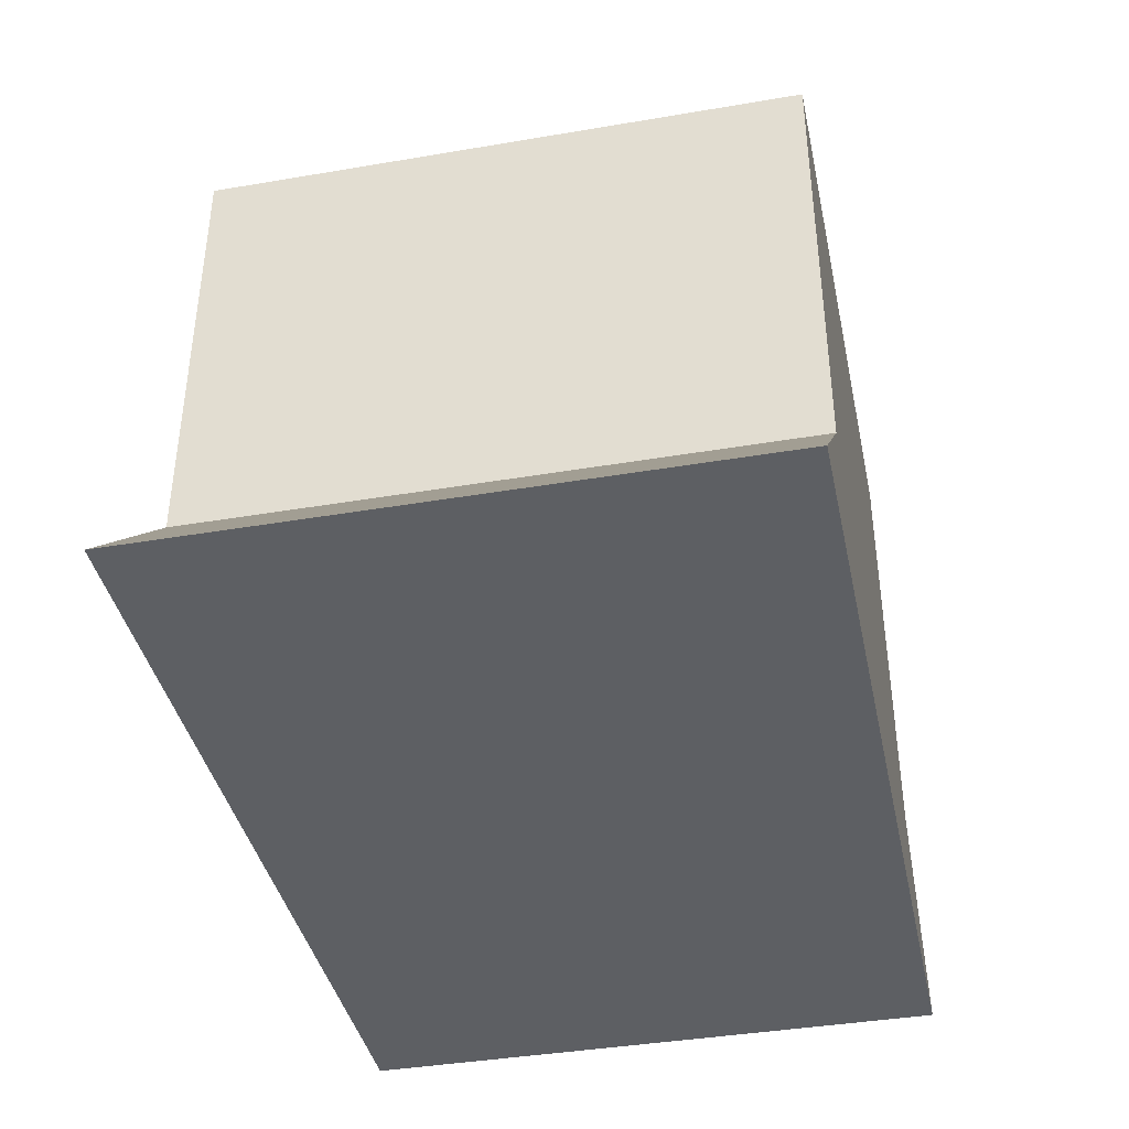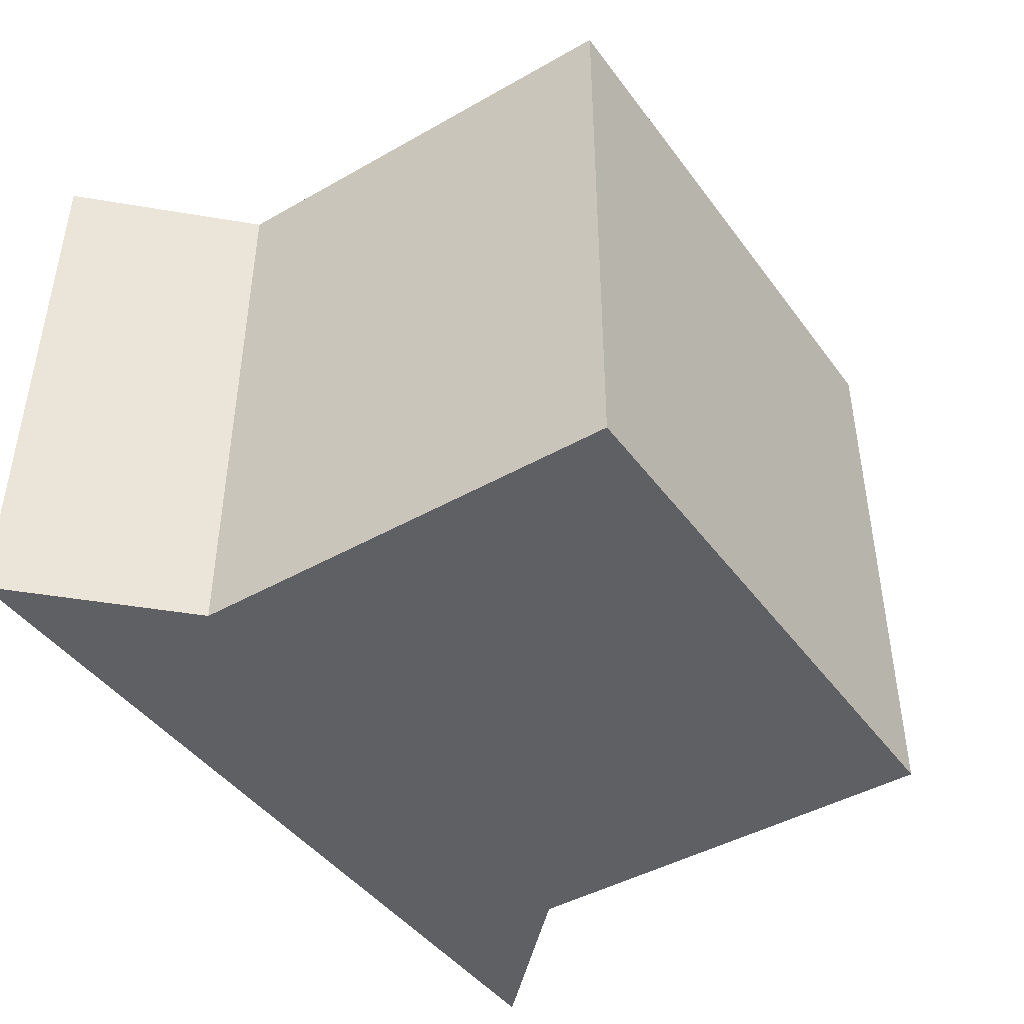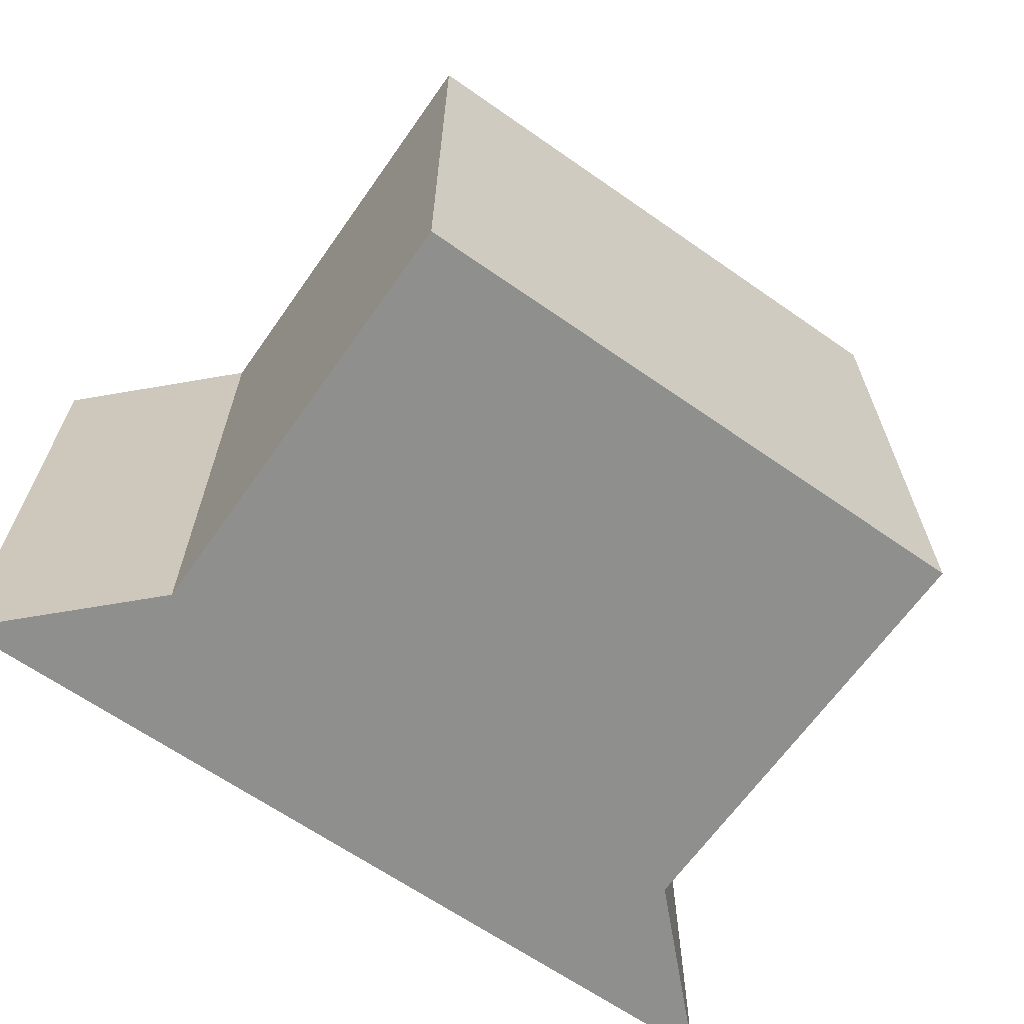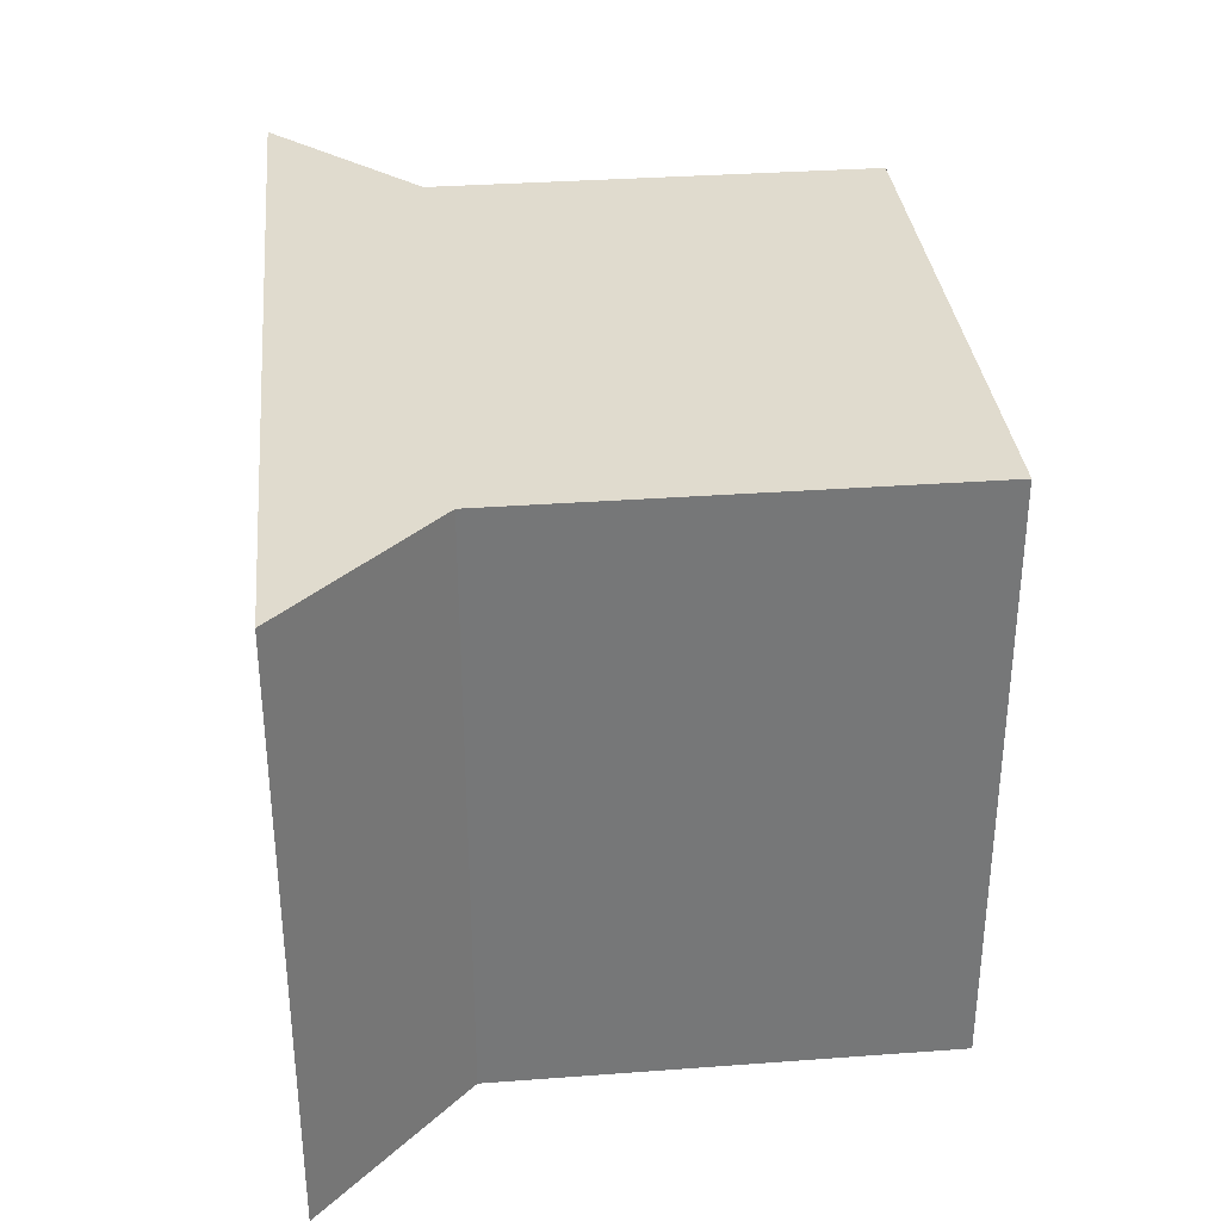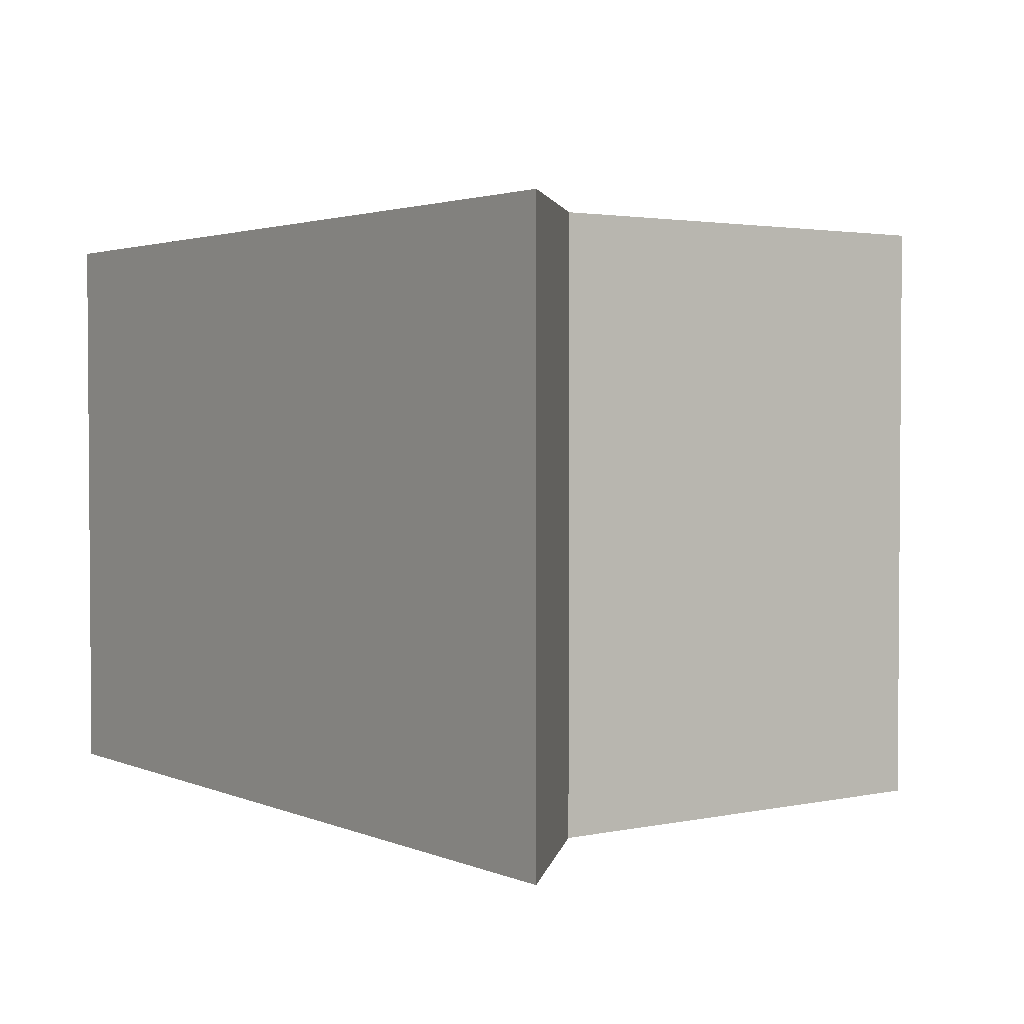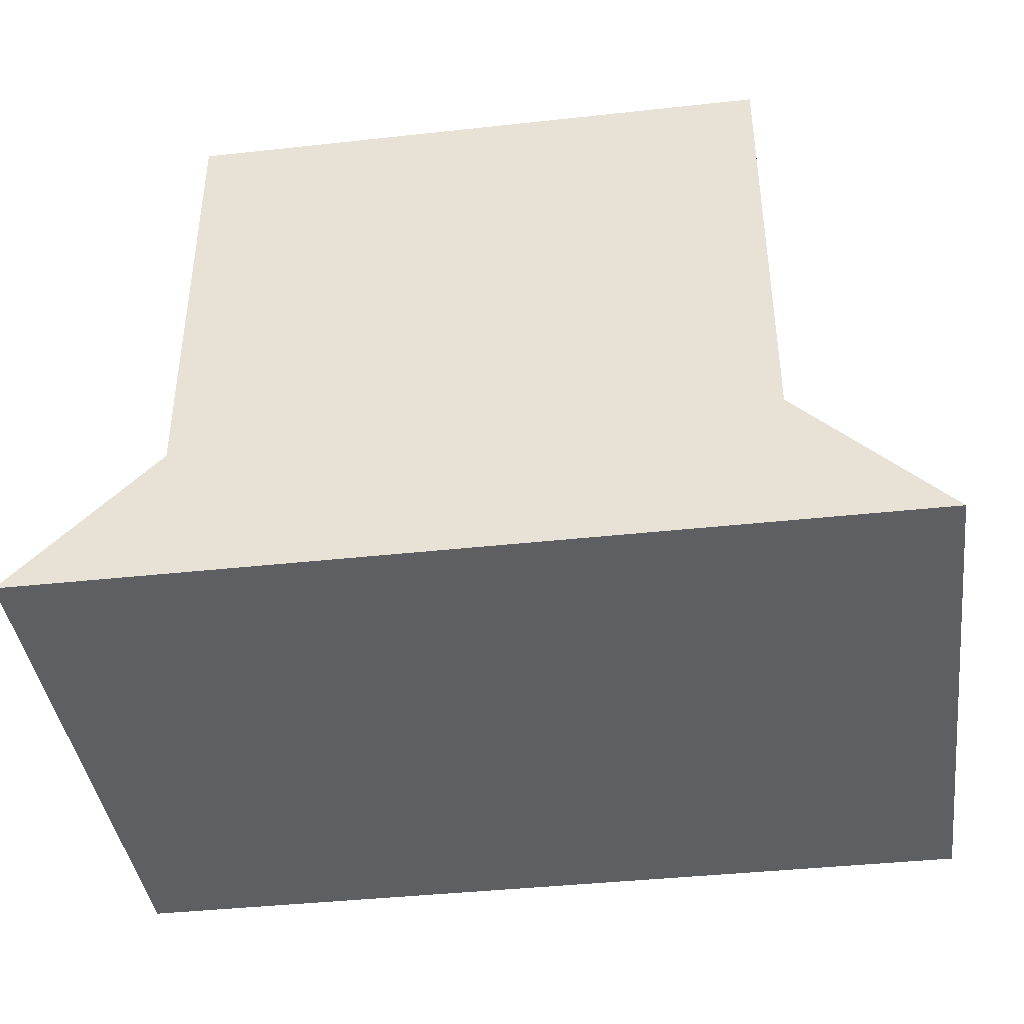
<metadata>
{"format":"obj","ext":"obj","renderer":"f3d","projection":"perspective","resolution":1024,"background":"white","views":[{"elev":-39.8,"azim":101.9,"up":"+Y"},{"elev":-44.1,"azim":123.7,"up":"+Z"},{"elev":-65.2,"azim":144.9,"up":"+Z"},{"elev":33.4,"azim":84.2,"up":"+Z"},{"elev":2.5,"azim":54.1,"up":"+Z"},{"elev":-40.8,"azim":7.6,"up":"+Y"}]}
</metadata>
<code>
g pb_Mesh-96146
v 6.375 -1.54e-06 -1.118e-06
v 5.375 -6.587e-07 4.247e-06
v 6.375 0.75 -1.118e-06
v 5.375 0.75 4.247e-06
v 5.375 -6.587e-07 4.247e-06
v 5.375 -6.587e-07 -1
v 5.375 0.75 4.247e-06
v 5.375 0.75 -1
v 5.375 -6.587e-07 -1
v 6.375 -1.54e-06 -1
v 5.375 0.75 -1
v 6.375 0.75 -1
v 6.375 -1.54e-06 -1
v 6.375 -1.54e-06 -1.118e-06
v 6.375 0.75 -1
v 6.375 0.75 -1.118e-06
v 6.375 0.75 -1.118e-06
v 5.375 0.75 4.247e-06
v 6.375 0.75 -1
v 5.375 0.75 -1
v 6.625 -0.25 -1
v 5.125 -0.25 -1
v 6.625 -0.25 -2.459e-06
v 5.125 -0.25 5.588e-06
v 6.375 -1.54e-06 -1
v 5.375 -6.587e-07 -1
v 6.625 -0.25 -1
v 5.125 -0.25 -1
v 6.375 -1.54e-06 -1.118e-06
v 6.375 -1.54e-06 -1
v 6.625 -0.25 -2.459e-06
v 6.625 -0.25 -1
v 5.375 -6.587e-07 -1
v 5.375 -6.587e-07 4.247e-06
v 5.125 -0.25 -1
v 5.125 -0.25 5.588e-06
v 5.375 -6.587e-07 4.247e-06
v 6.375 -1.54e-06 -1.118e-06
v 5.125 -0.25 5.588e-06
v 6.625 -0.25 -2.459e-06
g pb_Mesh-96146_0
g pb_Mesh-96146_1
f 3 2 1
f 3 4 2
f 7 6 5
f 7 8 6
f 11 10 9
f 11 12 10
f 15 14 13
f 15 16 14
f 19 18 17
f 19 20 18
f 23 22 21
f 23 24 22
f 27 26 25
f 27 28 26
f 31 30 29
f 31 32 30
f 35 34 33
f 35 36 34
f 39 38 37
f 39 40 38

</code>
